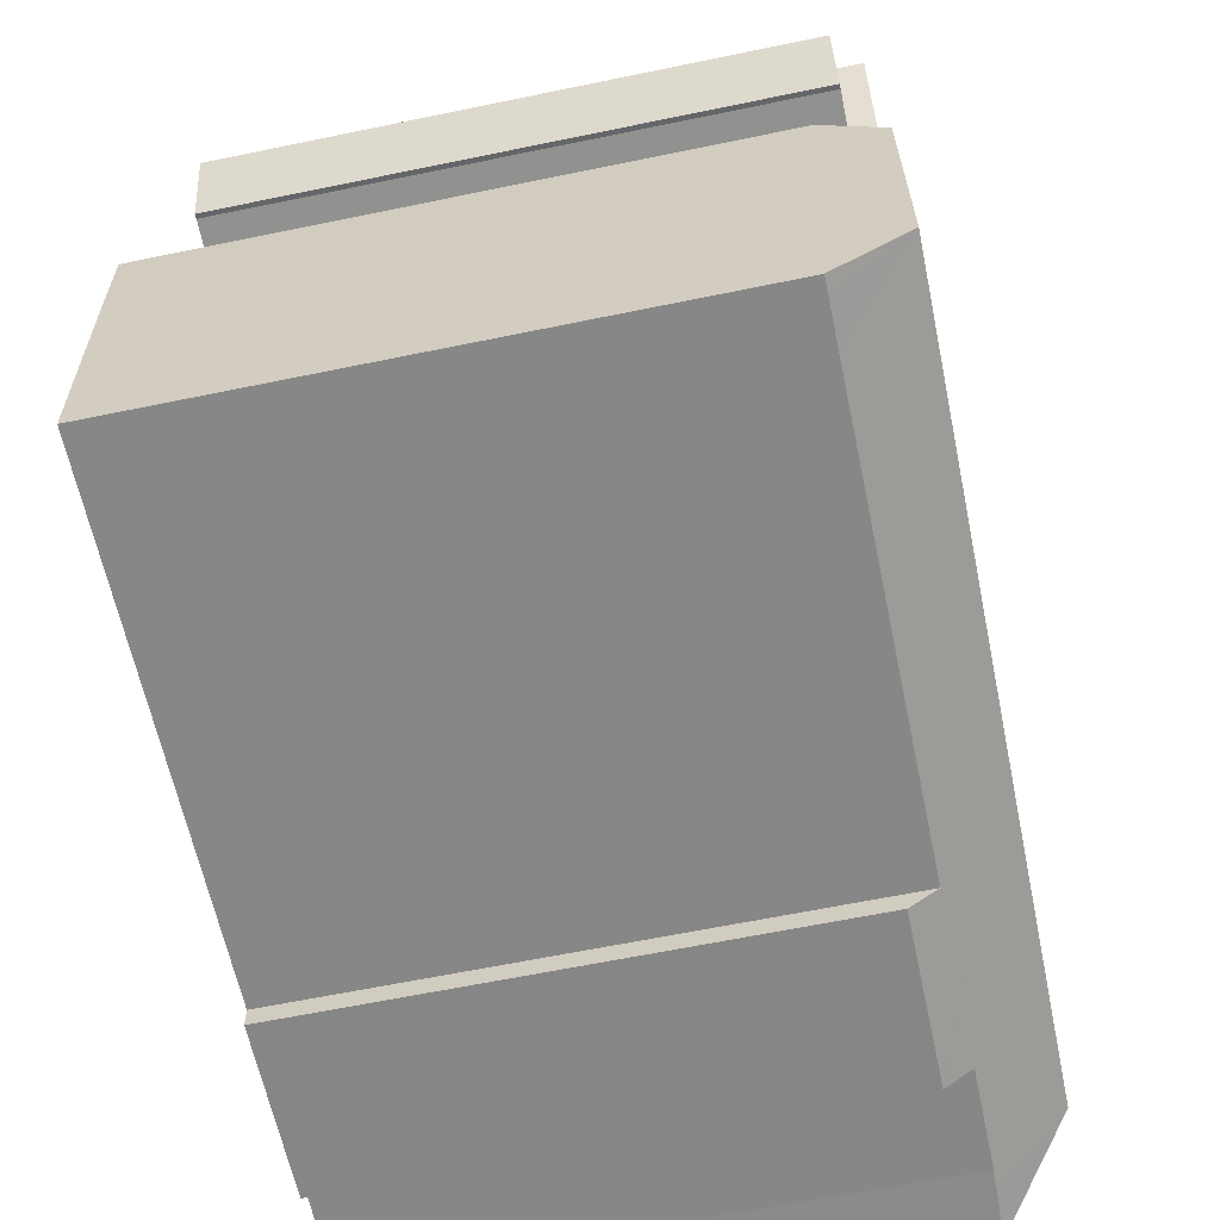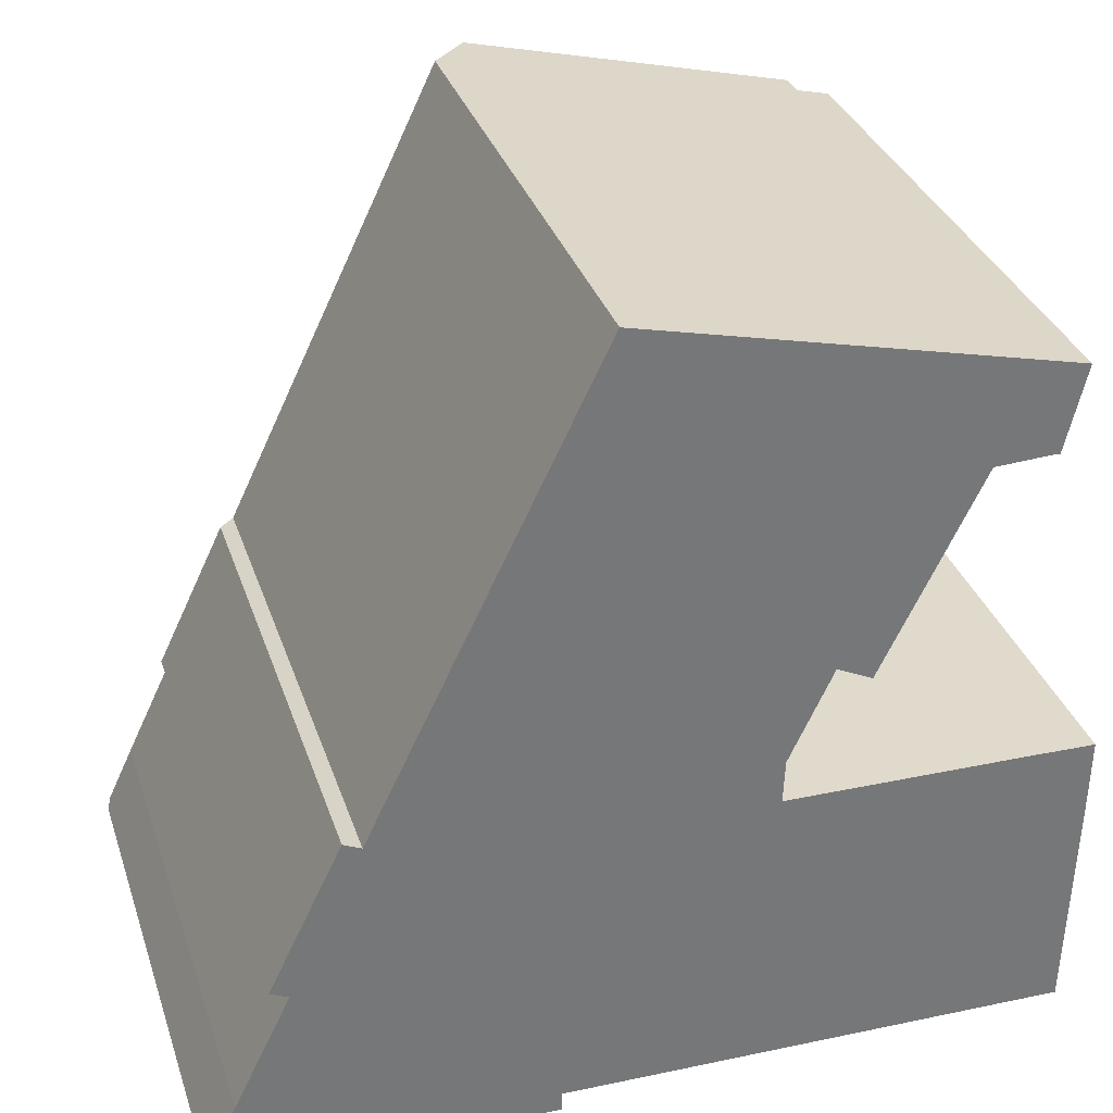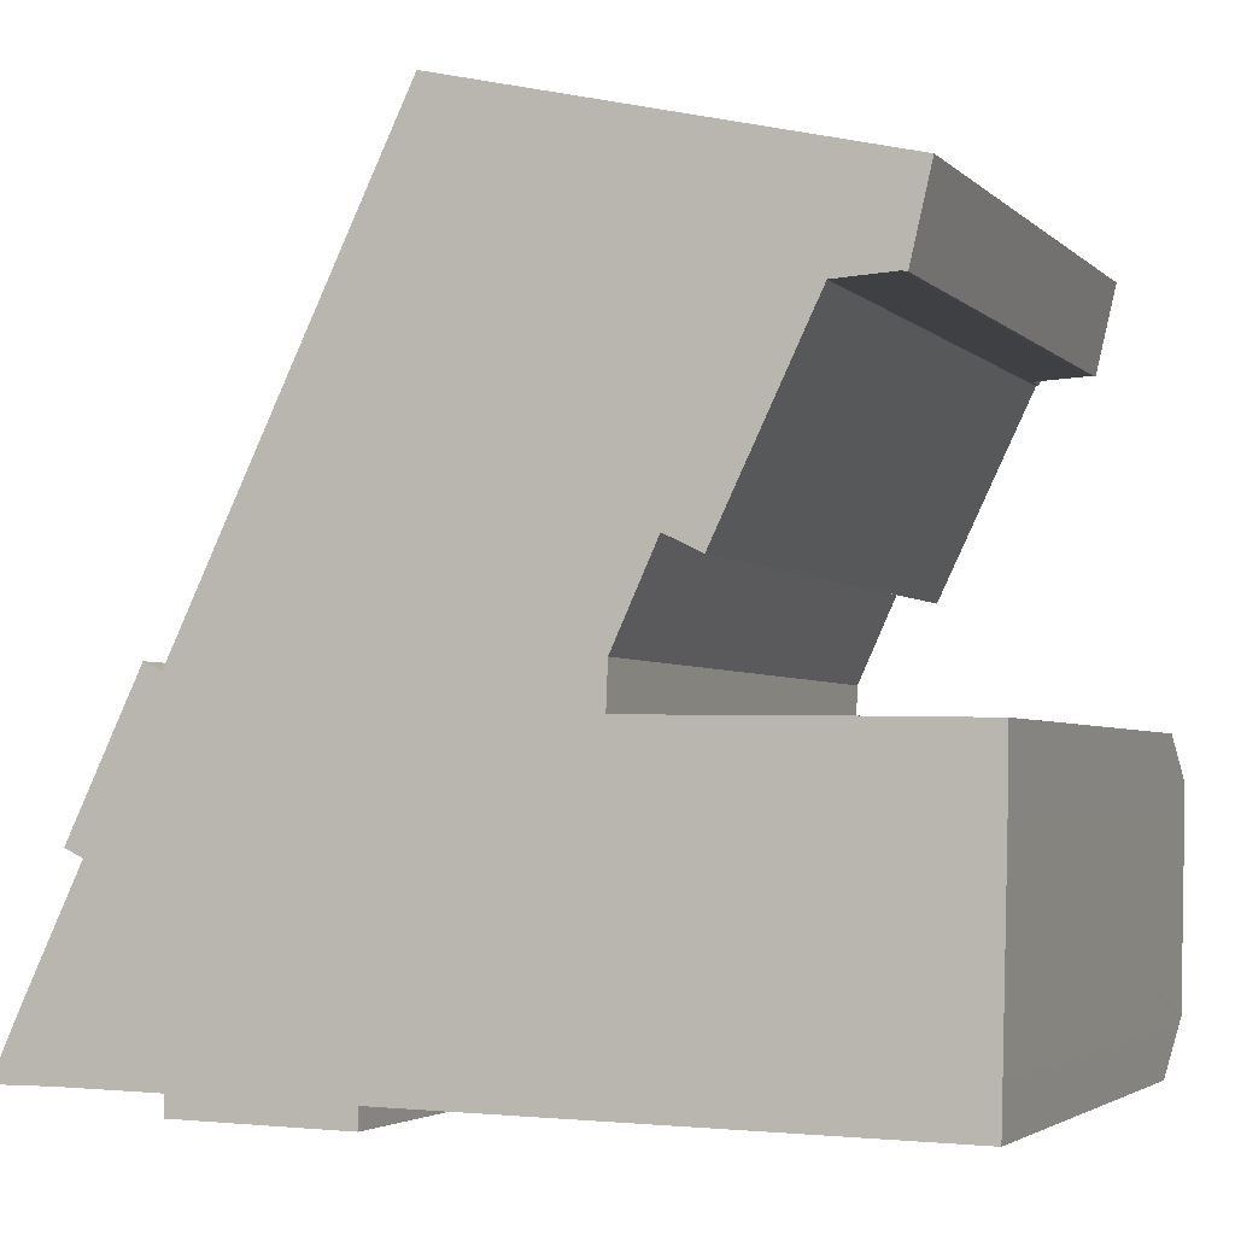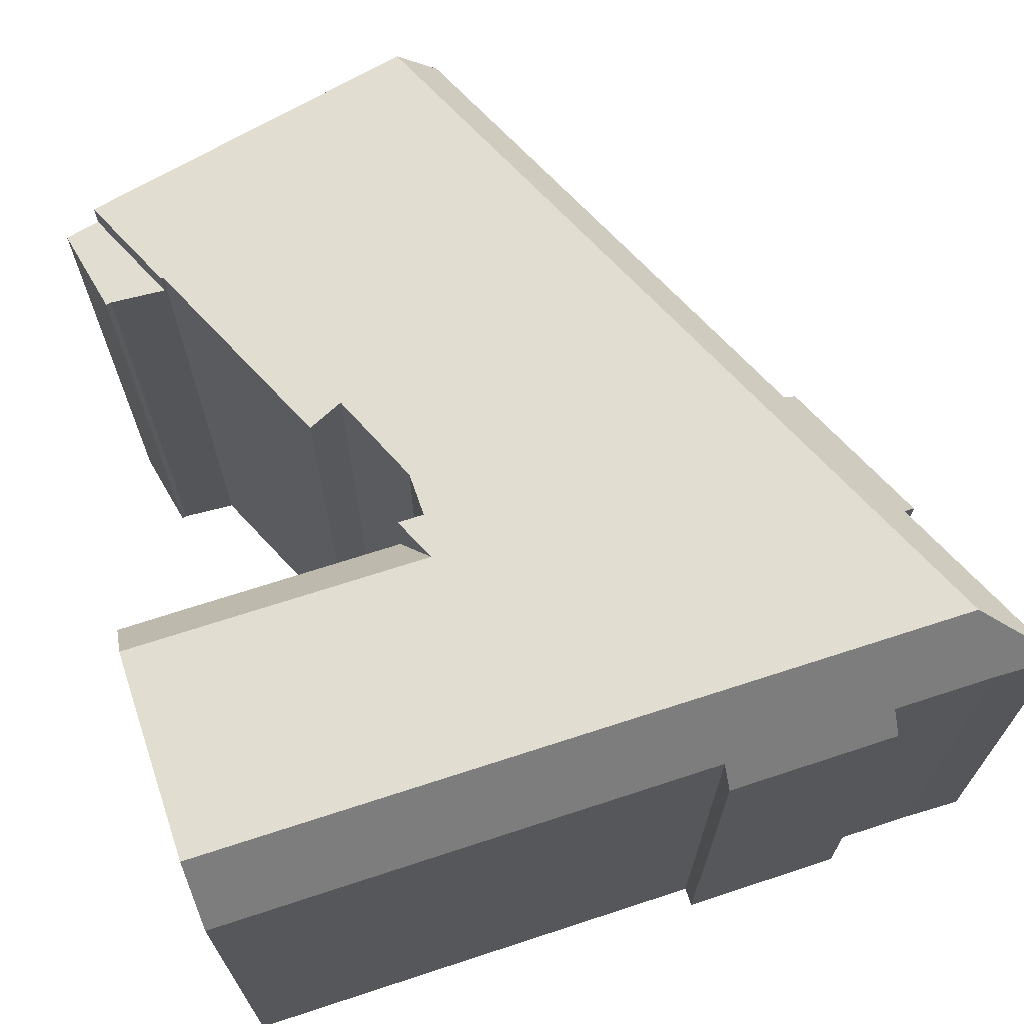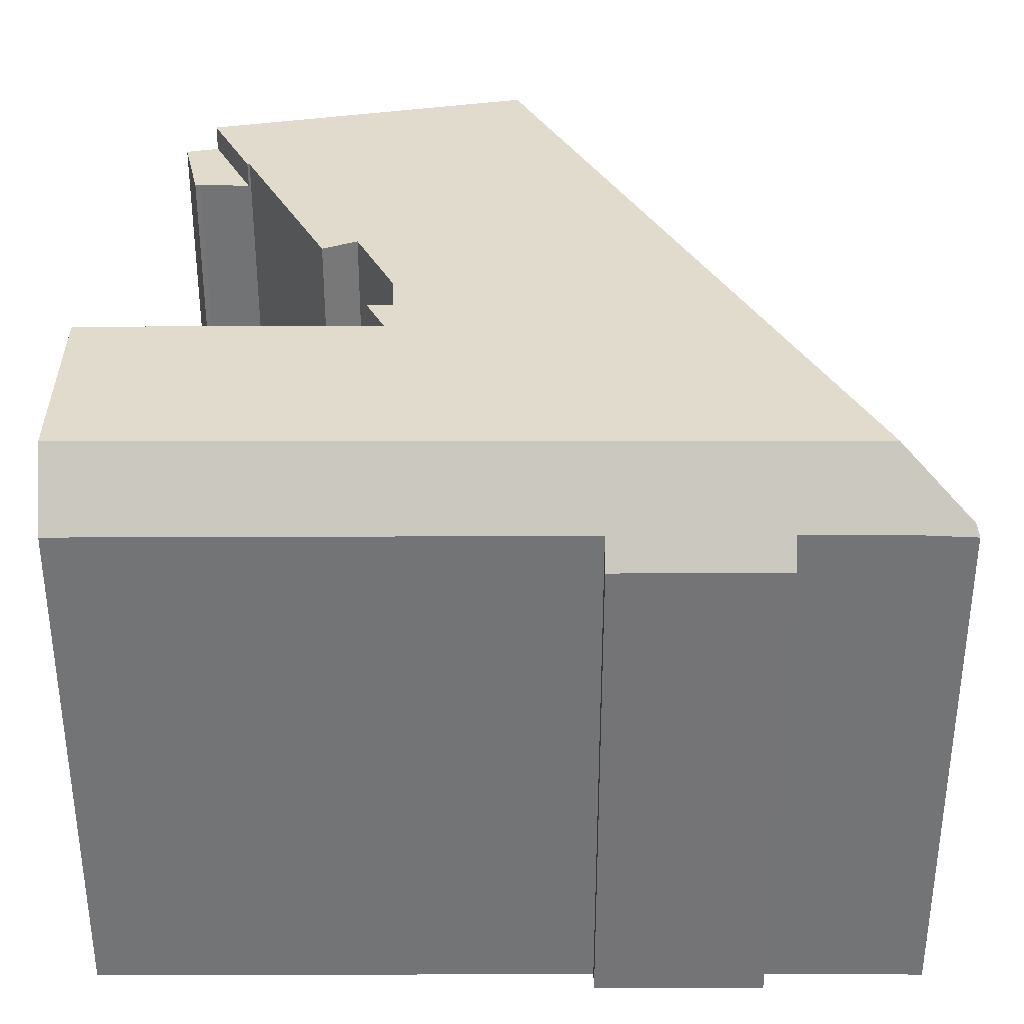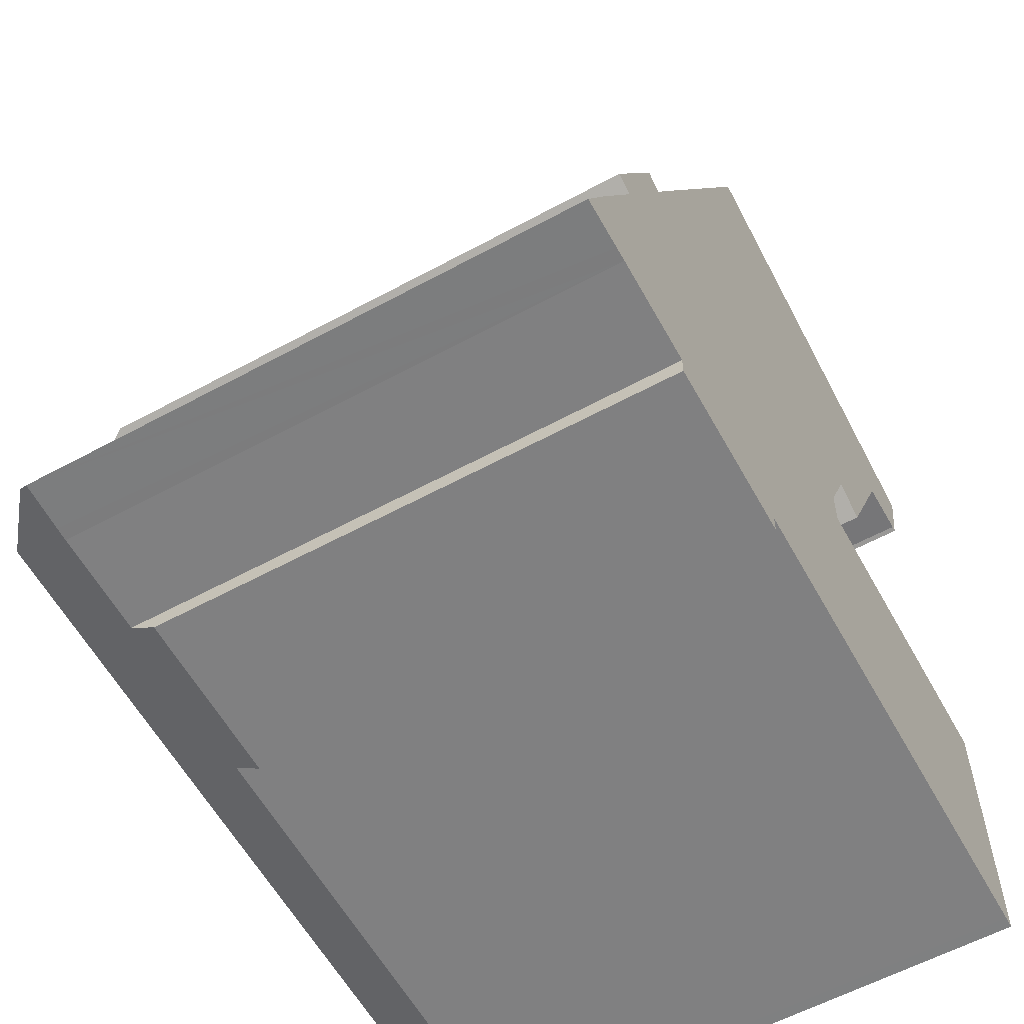
<metadata>
{"format":"obj","ext":"obj","renderer":"f3d","projection":"perspective","resolution":1024,"background":"white","views":[{"elev":-63.3,"azim":101.8,"up":"+Z"},{"elev":33.1,"azim":-17.2,"up":"+Z"},{"elev":-3.5,"azim":22.3,"up":"+Z"},{"elev":68.6,"azim":162.9,"up":"+Y"},{"elev":33.8,"azim":-179.1,"up":"+Y"},{"elev":-59.2,"azim":-60.9,"up":"+Z"}]}
</metadata>
<code>
v  26.1 -4.028e-16 6.578
v  25.95 18.81 1.147
v  26.1 18.81 6.578
v  25.95 18.63 1.017
v  25.95 -6.227e-17 1.017
v  25.95 -7.023e-17 1.147
v  5.275 18.81 7.907
v  13.75 18.81 1.349
v  2.225 18.81 1.539
v  6.513 18.81 10.49
v  10.19 18.81 18.16
v  19.92 18.81 1.247
v  16.8 18.81 7.717
v  21.47 18.81 7.64
v  26.12 18.81 7.563
v  13.08 18.81 24.19
v  16.64 18.81 9.039
v  16.69 18.81 10.37
v  17.99 18.81 13.2
v  23.49 18.81 21.68
v  22.02 18.81 18.77
v  19.08 18.81 12.67
v  22.1 18.81 18.78
v  17.43 18.81 9.026
v  24.54 18 21.43
v  22.1 18 18.78
v  23.49 18 21.68
v  23.77 18 18.86
v  23.93 18 18.82
v  2.659 16.92 5.629
v  0.941 -1.251e-16 2.043
v  2.659 -3.447e-16 5.629
v  0.941 16.92 2.043
v  23.93 -1.153e-15 18.82
v  23.77 -1.155e-15 18.86
v  22.02 -1.15e-15 18.77
v  19.08 -7.758e-16 12.67
v  8.637 -1.107e-15 18.08
v  6.26 16.92 13.14
v  6.26 -8.048e-16 13.14
v  11.73 -1.501e-15 24.52
v  8.637 16.93 18.08
v  11.73 16.95 24.52
v  24.54 -1.312e-15 21.43
v  23.49 -1.328e-15 21.68
v  13.08 -1.481e-15 24.19
v  10.31 3.9e-17 -0.637
v  10.32 16.69 -0.14
v  10.32 8.573e-18 -0.14
v  10.31 16.01 -0.637
v  10.31 4.599e-17 -0.751
v  10.31 15.85 -0.751
v  13.02 16.69 -0.189
v  13.02 1.157e-17 -0.189
v  19.55 16.67 -0.306
v  19.55 1.874e-17 -0.306
v  24.02 16.66 -0.387
v  24.02 2.37e-17 -0.387
v  16.69 -6.347e-16 10.37
v  16.64 -5.535e-16 9.039
v  25.54 2.541e-17 -0.415
v  25.91 2.578e-17 -0.421
v  26.12 -4.631e-16 7.563
v  26.14 -5.429e-16 8.867
v  25.74 -5.433e-16 8.873
v  24.17 -5.458e-16 8.914
v  21.79 -5.482e-16 8.953
v  17.43 -5.527e-16 9.026
v  22.1 -1.15e-15 18.78
v  5.026 3.968e-17 -0.648
v  5.028 3.368e-17 -0.55
v  5.039 2.694e-18 -0.044
v  17.99 -8.08e-16 13.2
v  1.9 -7.348e-19 0.012
v  1.492 -5.511e-19 0.009
v  0 0 0
v  0.104 -1.378e-17 0.225
v  0.72 -9.577e-17 1.564
v  4.861 -6.261e-16 10.22
v  2.109 -3.61e-16 5.895
v  3.095 -4.864e-16 7.943
v  5.001 -6.44e-16 10.52
v  4.315 -6.417e-16 10.48
v  0.104 16.96 0.225
v  1.492 16.7 0.009
v  0 16.65 1.02e-15
v  1.9 16.71 0.012
v  5.039 16.7 -0.044
v  5.028 16.01 -0.55
v  5.026 15.88 -0.648
v  25.54 16.66 -0.415
v  25.91 16.66 -0.421
v  17.43 17.04 9.026
v  21.79 17.04 8.953
v  24.17 17.04 8.914
v  4.861 16.92 10.22
v  5.001 16.92 10.52
v  25.74 17.06 8.873
v  2.109 16.08 5.895
v  26.14 17.06 8.867
v  0.72 16.93 1.564
v  4.315 16.09 10.48
v  3.095 16.09 7.943
g defaultobject
f 1 2 3
f 2 1 4
f 4 1 5
f 5 1 6
f 7 8 9
f 8 7 10
f 8 10 11
f 8 11 12
f 12 11 13
f 12 13 14
f 12 14 2
f 2 14 15
f 2 15 3
f 16 13 11
f 13 16 17
f 17 16 18
f 18 16 19
f 19 16 20
f 19 20 21
f 19 21 22
f 21 20 23
f 24 13 17
f 25 26 27
f 26 25 28
f 28 25 29
f 30 31 32
f 31 30 33
f 28 34 35
f 34 28 29
f 22 36 37
f 36 22 21
f 38 39 40
f 39 38 41
f 39 41 42
f 42 41 43
f 23 27 26
f 27 23 20
f 44 27 45
f 27 44 25
f 46 43 41
f 43 46 16
f 16 46 45
f 16 45 20
f 20 45 27
f 47 48 49
f 48 47 50
f 50 47 51
f 50 51 52
f 53 49 48
f 49 53 54
f 54 53 55
f 54 55 56
f 56 55 57
f 56 57 58
f 17 59 60
f 59 17 18
f 5 61 62
f 61 5 58
f 58 5 6
f 58 6 1
f 58 1 56
f 56 1 54
f 54 1 63
f 54 63 64
f 54 64 65
f 54 65 66
f 54 66 67
f 54 67 49
f 49 67 68
f 44 35 34
f 35 44 69
f 69 44 36
f 47 70 51
f 70 47 49
f 70 49 68
f 70 68 60
f 70 60 59
f 70 59 71
f 71 59 72
f 72 59 73
f 72 73 74
f 36 73 37
f 73 36 74
f 74 36 75
f 75 36 76
f 76 36 44
f 76 44 45
f 76 45 77
f 77 45 78
f 78 45 46
f 78 46 31
f 31 46 32
f 32 46 79
f 32 79 80
f 80 79 81
f 79 46 82
f 82 46 40
f 40 46 38
f 38 46 41
f 83 81 79
f 19 37 73
f 37 19 22
f 84 85 86
f 85 84 9
f 85 9 87
f 87 9 88
f 88 9 8
f 88 8 89
f 89 8 90
f 90 8 48
f 48 8 53
f 53 8 55
f 55 8 12
f 55 12 57
f 57 12 2
f 57 2 91
f 91 2 4
f 91 4 92
f 90 50 52
f 50 90 48
f 57 61 58
f 61 57 91
f 67 93 68
f 93 67 94
f 94 67 66
f 94 66 95
f 68 17 60
f 17 68 24
f 24 68 93
f 82 96 79
f 96 82 40
f 96 40 97
f 97 40 39
f 98 66 65
f 66 98 95
f 91 62 61
f 62 91 92
f 99 32 80
f 32 99 30
f 100 65 64
f 65 100 98
f 87 72 74
f 72 87 88
f 77 86 76
f 86 77 78
f 86 78 31
f 86 31 33
f 86 33 84
f 84 33 101
f 15 1 3
f 1 15 100
f 1 100 63
f 63 100 64
f 18 73 59
f 73 18 19
f 81 99 80
f 99 81 83
f 99 83 102
f 99 102 103
f 93 13 24
f 101 9 84
f 9 101 33
f 9 33 30
f 9 30 7
f 7 30 99
f 7 99 103
f 7 103 102
f 7 102 96
f 7 96 10
f 10 96 97
f 10 97 39
f 10 39 11
f 11 39 42
f 11 42 43
f 11 43 16
f 71 90 70
f 90 71 72
f 90 72 89
f 89 72 88
f 74 85 87
f 85 74 86
f 86 74 75
f 86 75 76
f 93 14 13
f 14 93 94
f 14 94 15
f 15 94 95
f 15 95 98
f 15 98 100
f 29 44 34
f 44 29 25
f 23 36 21
f 36 23 26
f 36 26 28
f 36 28 69
f 69 28 35
f 90 51 70
f 51 90 52
f 92 5 62
f 5 92 4
f 96 83 79
f 83 96 102

</code>
